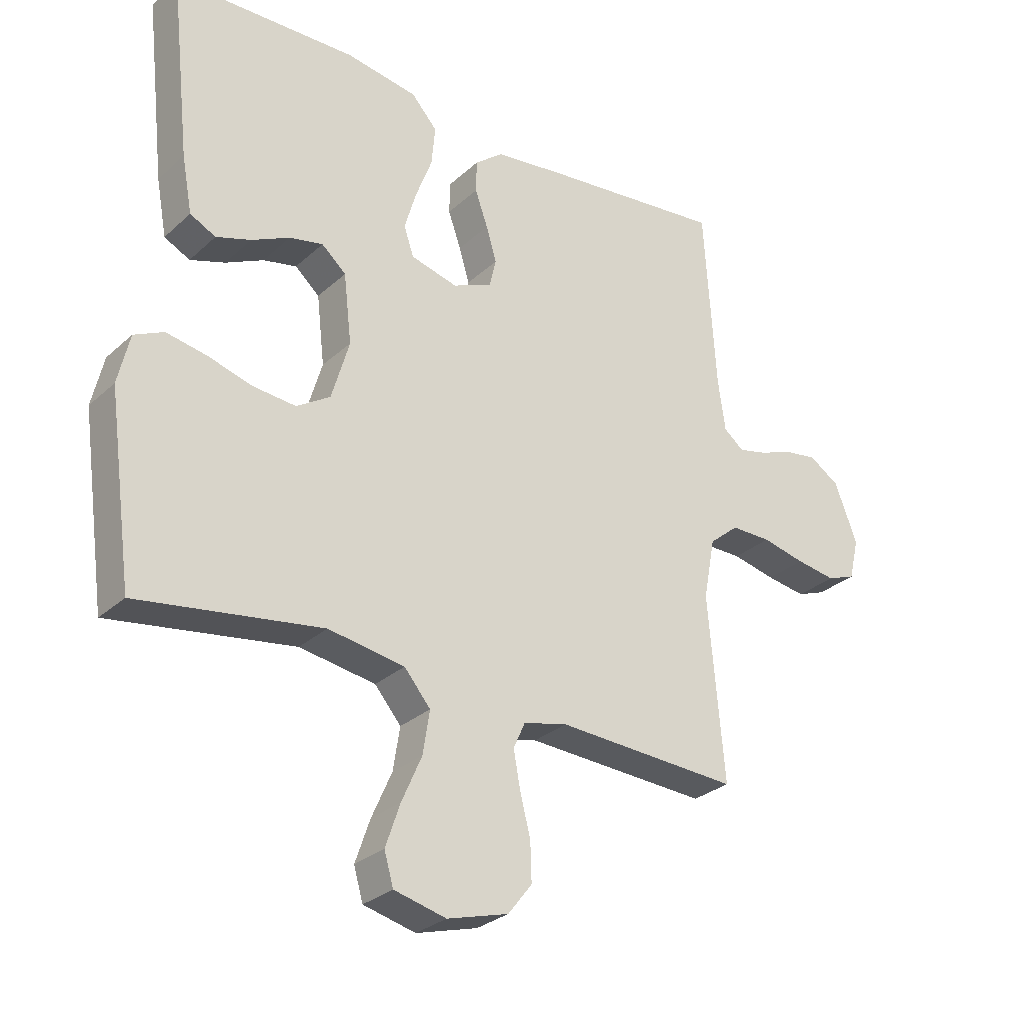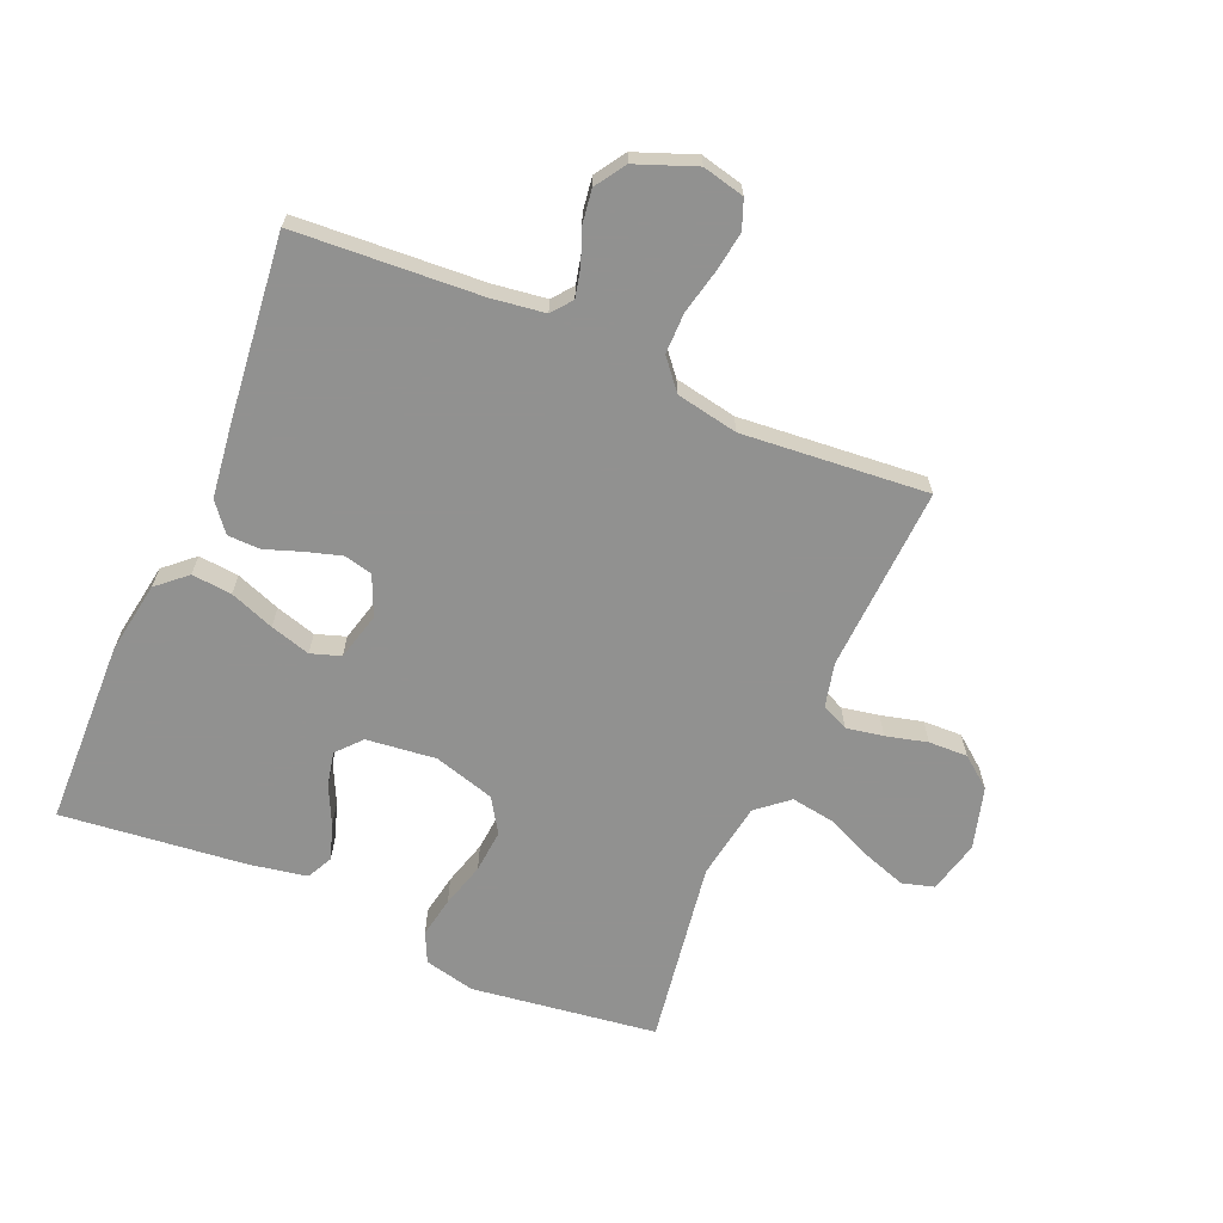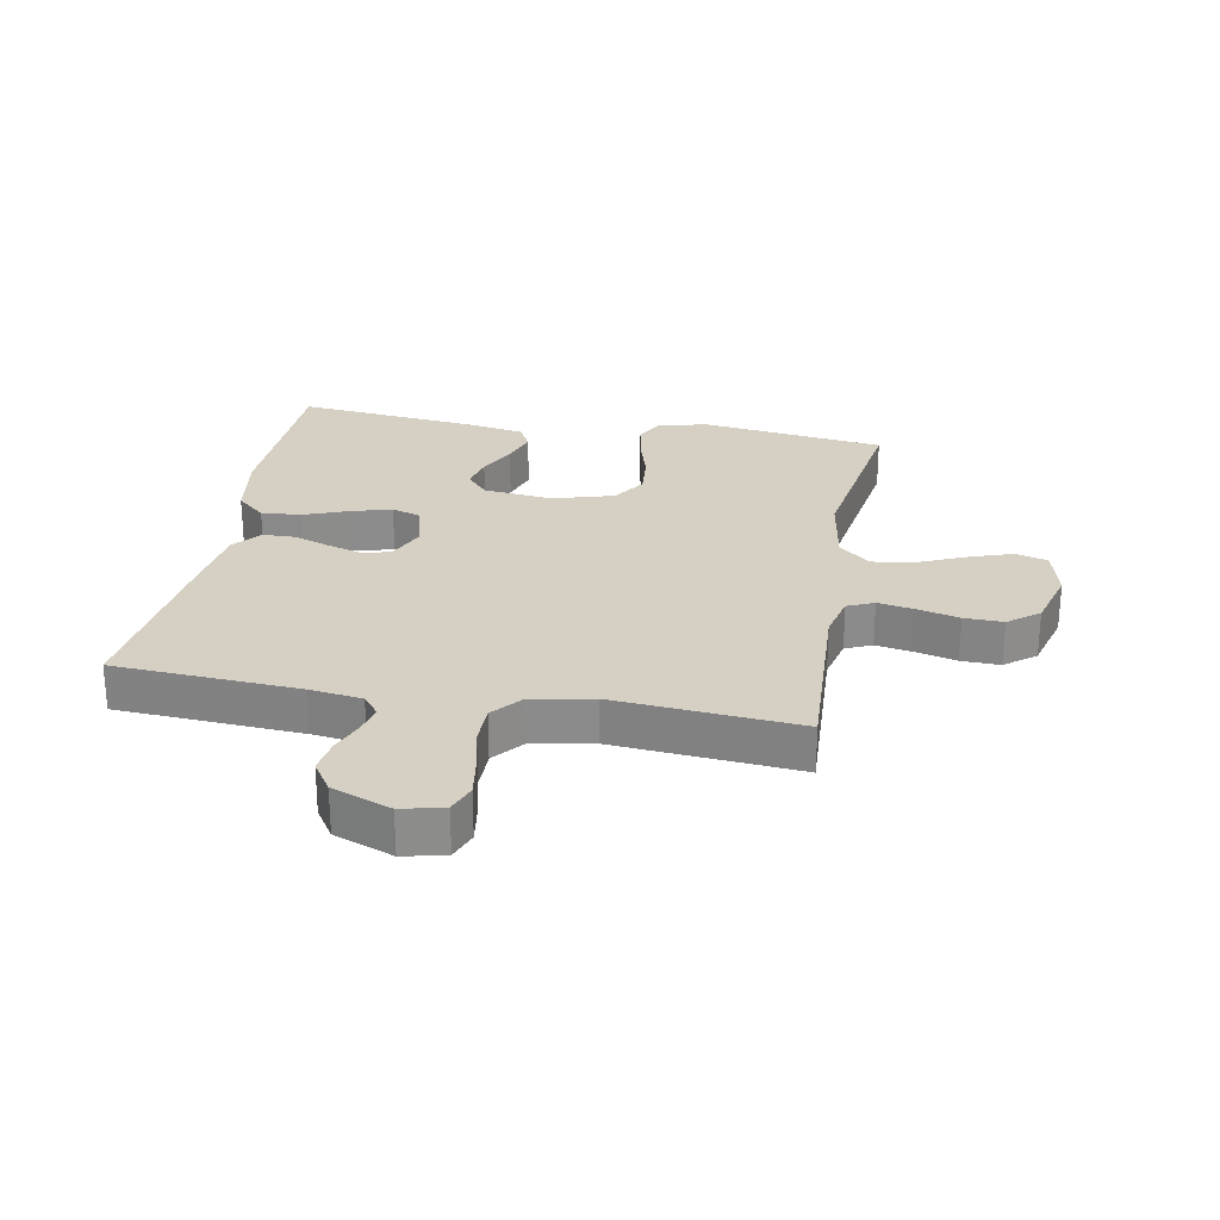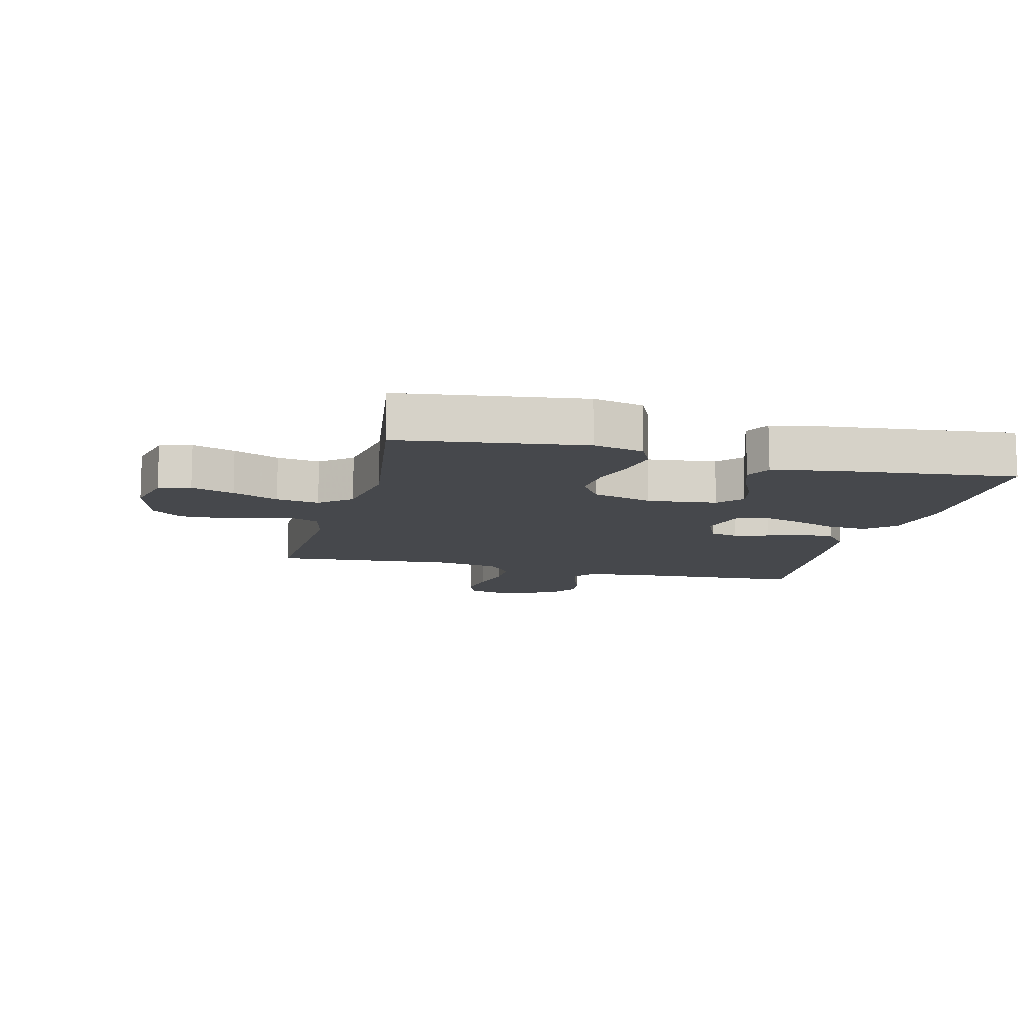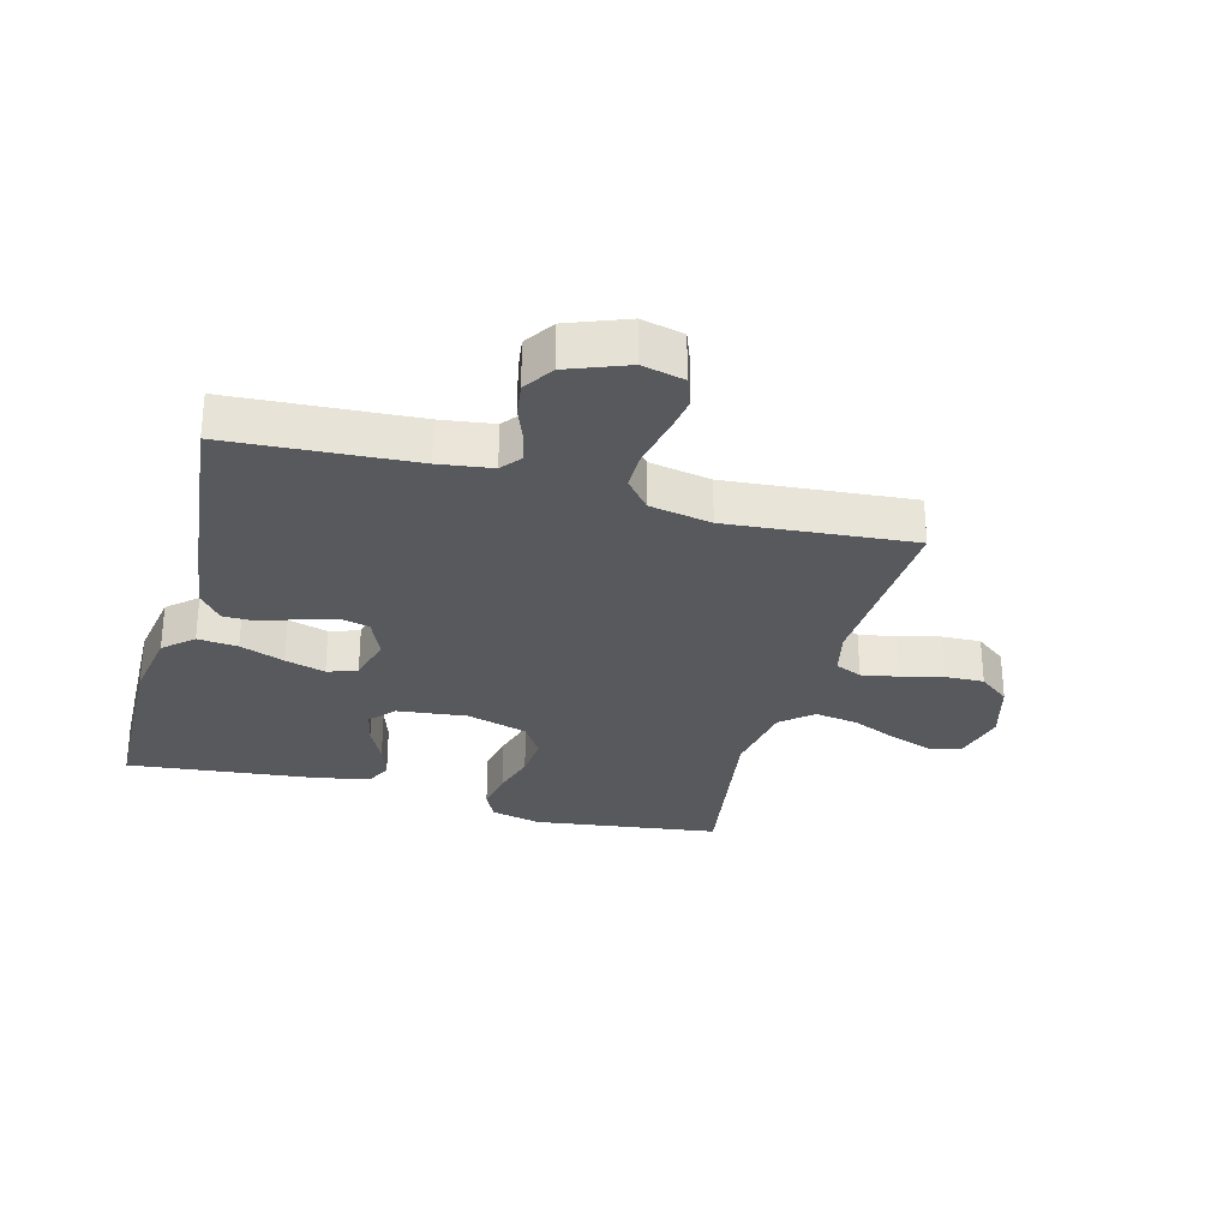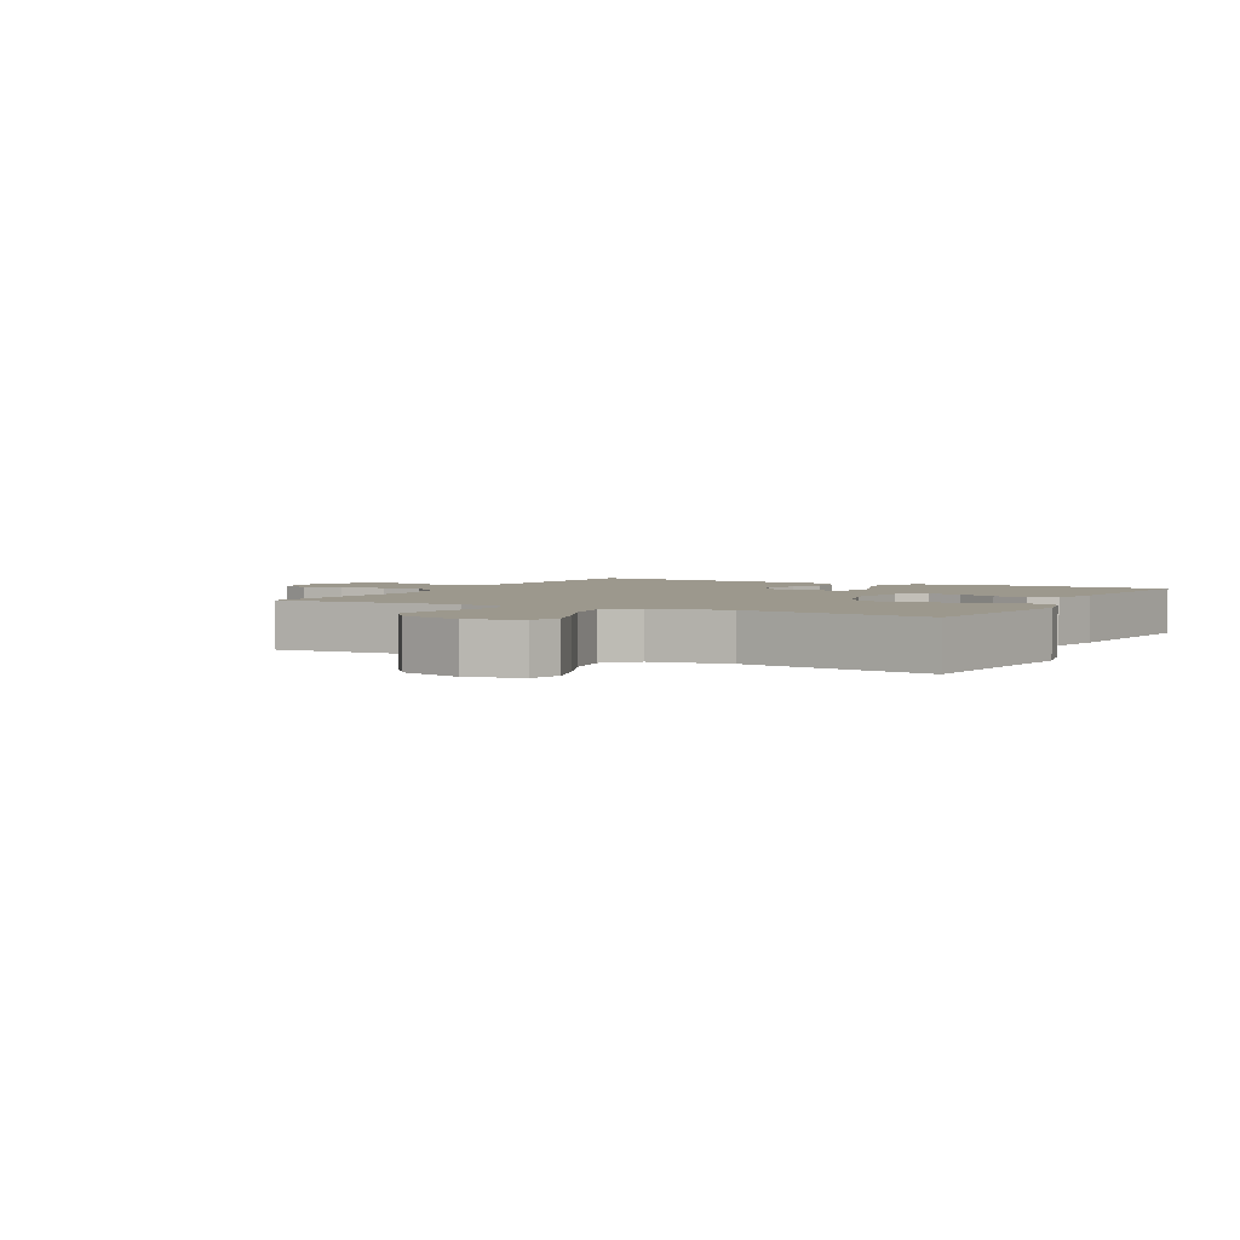
<metadata>
{"format":"obj","ext":"obj","renderer":"f3d","projection":"perspective","resolution":1024,"background":"white","views":[{"elev":-28.8,"azim":-37.1,"up":"+Z"},{"elev":-66.0,"azim":66.8,"up":"+Y"},{"elev":26.2,"azim":100.3,"up":"+Y"},{"elev":-11.4,"azim":-104.2,"up":"+Y"},{"elev":-29.3,"azim":74.8,"up":"+Y"},{"elev":3.0,"azim":-151.9,"up":"+Y"}]}
</metadata>
<code>
v 0.5 0.07 -0.5
v 0.2 0.07 -0.485
v 0.128 0.07 -0.502
v 0.109 0.07 -0.545
v 0.12 0.07 -0.605
v 0.137 0.07 -0.672
v 0.139 0.07 -0.735
v 0.1 0.07 -0.785
v 0 0.07 -0.813
v -0.085 0.07 -0.792
v -0.1 0.07 -0.74
v -0.076 0.07 -0.67
v -0.043 0.07 -0.595
v -0.032 0.07 -0.525
v -0.075 0.07 -0.474
v -0.2 0.07 -0.454
v -0.5 0.07 -0.5
v -0.541 0.07 -0.2
v -0.522 0.07 -0.118
v -0.474 0.07 -0.095
v -0.408 0.07 -0.107
v -0.335 0.07 -0.128
v -0.265 0.07 -0.134
v -0.21 0.07 -0.099
v -0.181 0.07 0
v -0.194 0.07 0.113
v -0.234 0.07 0.148
v -0.289 0.07 0.136
v -0.351 0.07 0.106
v -0.408 0.07 0.087
v -0.45 0.07 0.108
v -0.467 0.07 0.2
v -0.5 0.07 0.5
v -0.2 0.07 0.508
v -0.083 0.07 0.489
v -0.041 0.07 0.442
v -0.047 0.07 0.377
v -0.074 0.07 0.305
v -0.093 0.07 0.24
v -0.077 0.07 0.192
v 0 0.07 0.172
v 0.064 0.07 0.2
v 0.075 0.07 0.246
v 0.058 0.07 0.303
v 0.037 0.07 0.362
v 0.038 0.07 0.415
v 0.084 0.07 0.452
v 0.2 0.07 0.467
v 0.5 0.07 0.5
v 0.519 0.07 0.2
v 0.531 0.07 0.114
v 0.564 0.07 0.088
v 0.611 0.07 0.099
v 0.665 0.07 0.12
v 0.72 0.07 0.128
v 0.769 0.07 0.096
v 0.806 0.07 0
v 0.79 0.07 -0.068
v 0.743 0.07 -0.086
v 0.678 0.07 -0.076
v 0.607 0.07 -0.06
v 0.541 0.07 -0.06
v 0.493 0.07 -0.1
v 0.474 0.07 -0.2
v 0.5 0 -0.5
v 0.2 0 -0.485
v 0.128 0 -0.502
v 0.109 0 -0.545
v 0.12 0 -0.605
v 0.137 0 -0.672
v 0.139 0 -0.735
v 0.1 0 -0.785
v 0 0 -0.813
v -0.085 0 -0.792
v -0.1 0 -0.74
v -0.076 0 -0.67
v -0.043 0 -0.595
v -0.032 0 -0.525
v -0.075 0 -0.474
v -0.2 0 -0.454
v -0.5 0 -0.5
v -0.541 0 -0.2
v -0.522 0 -0.118
v -0.474 0 -0.095
v -0.408 0 -0.107
v -0.335 0 -0.128
v -0.265 0 -0.134
v -0.21 0 -0.099
v -0.181 0 0
v -0.194 0 0.113
v -0.234 0 0.148
v -0.289 0 0.136
v -0.351 0 0.106
v -0.408 0 0.087
v -0.45 0 0.108
v -0.467 0 0.2
v -0.5 0 0.5
v -0.2 0 0.508
v -0.083 0 0.489
v -0.041 0 0.442
v -0.047 0 0.377
v -0.074 0 0.305
v -0.093 0 0.24
v -0.077 0 0.192
v 0 0 0.172
v 0.064 0 0.2
v 0.075 0 0.246
v 0.058 0 0.303
v 0.037 0 0.362
v 0.038 0 0.415
v 0.084 0 0.452
v 0.2 0 0.467
v 0.5 0 0.5
v 0.519 0 0.2
v 0.531 0 0.114
v 0.564 0 0.088
v 0.611 0 0.099
v 0.665 0 0.12
v 0.72 0 0.128
v 0.769 0 0.096
v 0.806 0 0
v 0.79 0 -0.068
v 0.743 0 -0.086
v 0.678 0 -0.076
v 0.607 0 -0.06
v 0.541 0 -0.06
v 0.493 0 -0.1
v 0.474 0 -0.2
f 59 60 61
f 58 59 61
f 57 58 61
f 56 57 61
f 55 56 61
f 54 55 61
f 53 54 61
f 52 53 61 62
f 51 52 62 63
f 48 49 50
f 47 48 50
f 46 47 50
f 45 46 50
f 44 45 50
f 51 63 64
f 50 51 64
f 44 50 64
f 43 44 64
f 36 37 38
f 35 36 38
f 34 35 38
f 33 34 38
f 32 33 38
f 31 32 38
f 30 31 38
f 29 30 38
f 28 29 38
f 27 28 38 39
f 26 27 39 40
f 20 21 22
f 19 20 22
f 18 19 22
f 17 18 22
f 16 17 22
f 15 16 22 23
f 14 15 23 24
f 11 12 13
f 10 11 13
f 9 10 13
f 8 9 13
f 7 8 13
f 6 7 13
f 5 6 13
f 4 5 13 14
f 14 24 25
f 4 14 25
f 3 4 25
f 64 1 2
f 43 64 2
f 42 43 2
f 26 40 41
f 25 26 41
f 25 41 42
f 3 25 42
f 2 3 42
f 125 124 123
f 125 123 122
f 125 122 121
f 125 121 120
f 125 120 119
f 125 119 118
f 125 118 117
f 126 125 117 116
f 127 126 116 115
f 114 113 112
f 114 112 111
f 114 111 110
f 114 110 109
f 114 109 108
f 128 127 115
f 128 115 114
f 128 114 108
f 128 108 107
f 102 101 100
f 102 100 99
f 102 99 98
f 102 98 97
f 102 97 96
f 102 96 95
f 102 95 94
f 102 94 93
f 102 93 92
f 103 102 92 91
f 104 103 91 90
f 86 85 84
f 86 84 83
f 86 83 82
f 86 82 81
f 86 81 80
f 87 86 80 79
f 88 87 79 78
f 77 76 75
f 77 75 74
f 77 74 73
f 77 73 72
f 77 72 71
f 77 71 70
f 77 70 69
f 78 77 69 68
f 89 88 78
f 89 78 68
f 89 68 67
f 66 65 128
f 66 128 107
f 66 107 106
f 105 104 90
f 105 90 89
f 106 105 89
f 106 89 67
f 106 67 66
f 1 65 66 2
f 2 66 67 3
f 3 67 68 4
f 4 68 69 5
f 5 69 70 6
f 6 70 71 7
f 7 71 72 8
f 8 72 73 9
f 9 73 74 10
f 10 74 75 11
f 11 75 76 12
f 12 76 77 13
f 13 77 78 14
f 14 78 79 15
f 15 79 80 16
f 16 80 81 17
f 17 81 82 18
f 18 82 83 19
f 19 83 84 20
f 20 84 85 21
f 21 85 86 22
f 22 86 87 23
f 23 87 88 24
f 24 88 89 25
f 25 89 90 26
f 26 90 91 27
f 27 91 92 28
f 28 92 93 29
f 29 93 94 30
f 30 94 95 31
f 31 95 96 32
f 32 96 97 33
f 33 97 98 34
f 34 98 99 35
f 35 99 100 36
f 36 100 101 37
f 37 101 102 38
f 38 102 103 39
f 39 103 104 40
f 40 104 105 41
f 41 105 106 42
f 42 106 107 43
f 43 107 108 44
f 44 108 109 45
f 45 109 110 46
f 46 110 111 47
f 47 111 112 48
f 48 112 113 49
f 49 113 114 50
f 50 114 115 51
f 51 115 116 52
f 52 116 117 53
f 53 117 118 54
f 54 118 119 55
f 55 119 120 56
f 56 120 121 57
f 57 121 122 58
f 58 122 123 59
f 59 123 124 60
f 60 124 125 61
f 61 125 126 62
f 62 126 127 63
f 63 127 128 64
f 64 128 65 1

</code>
